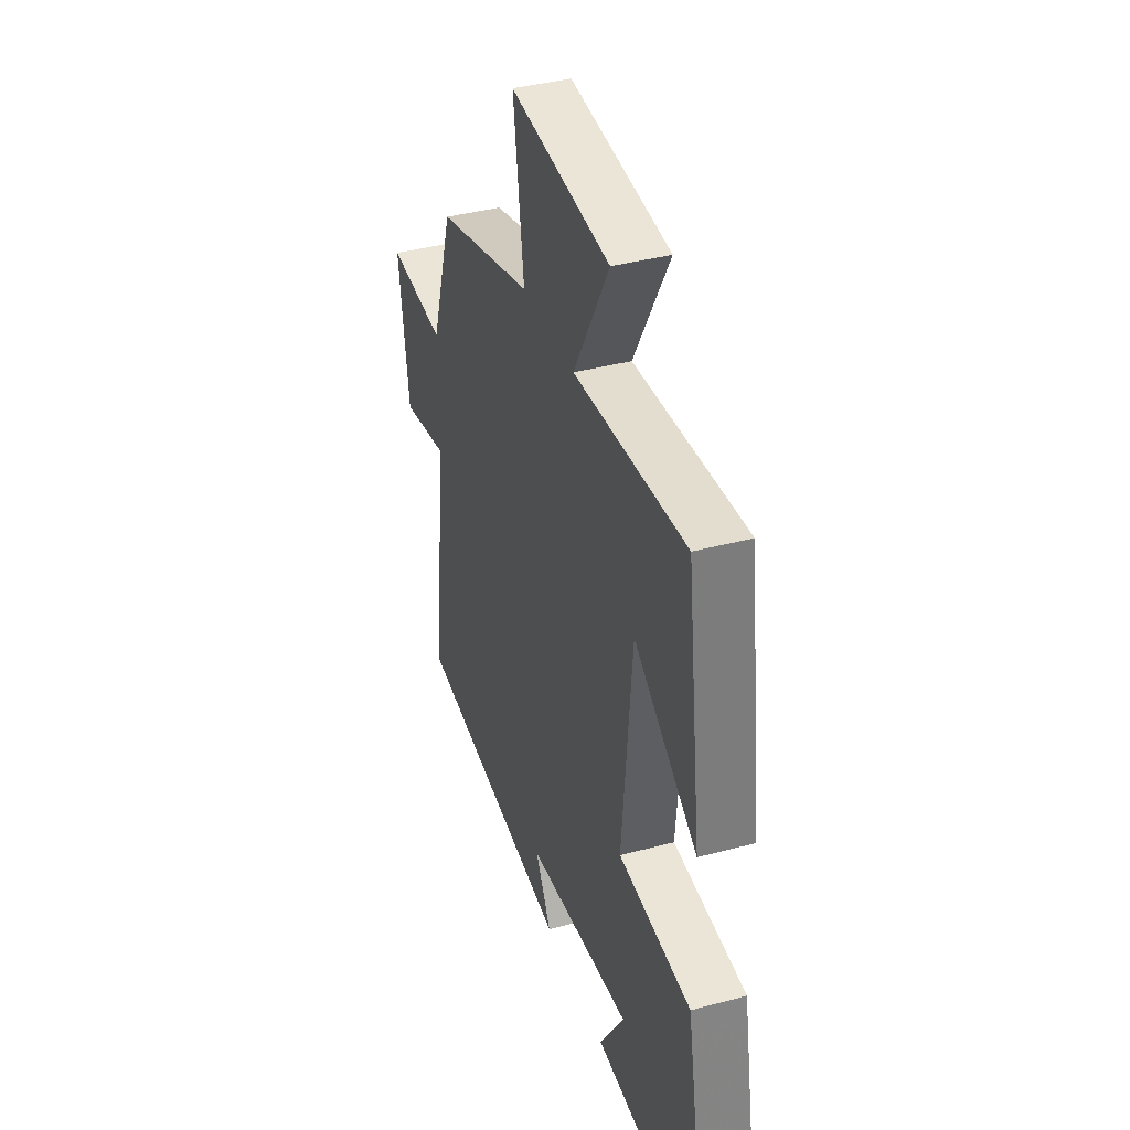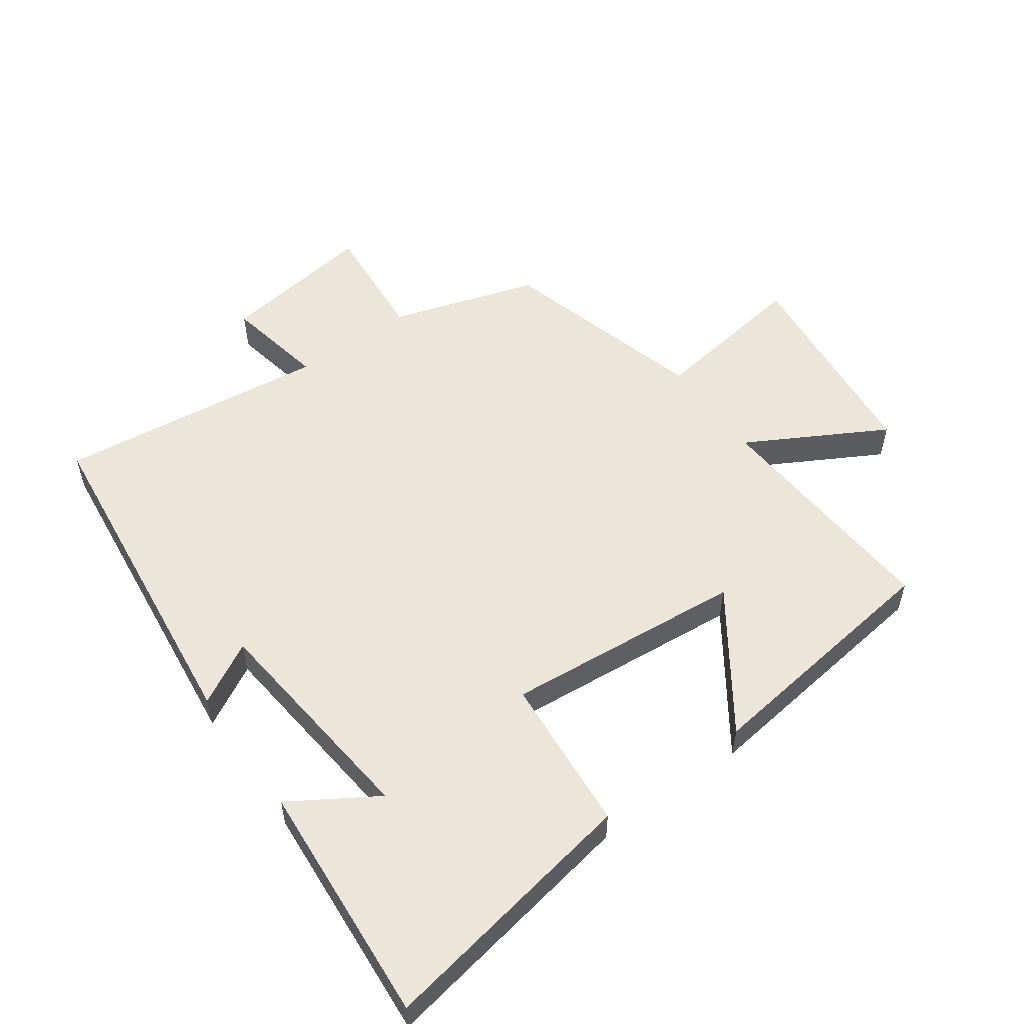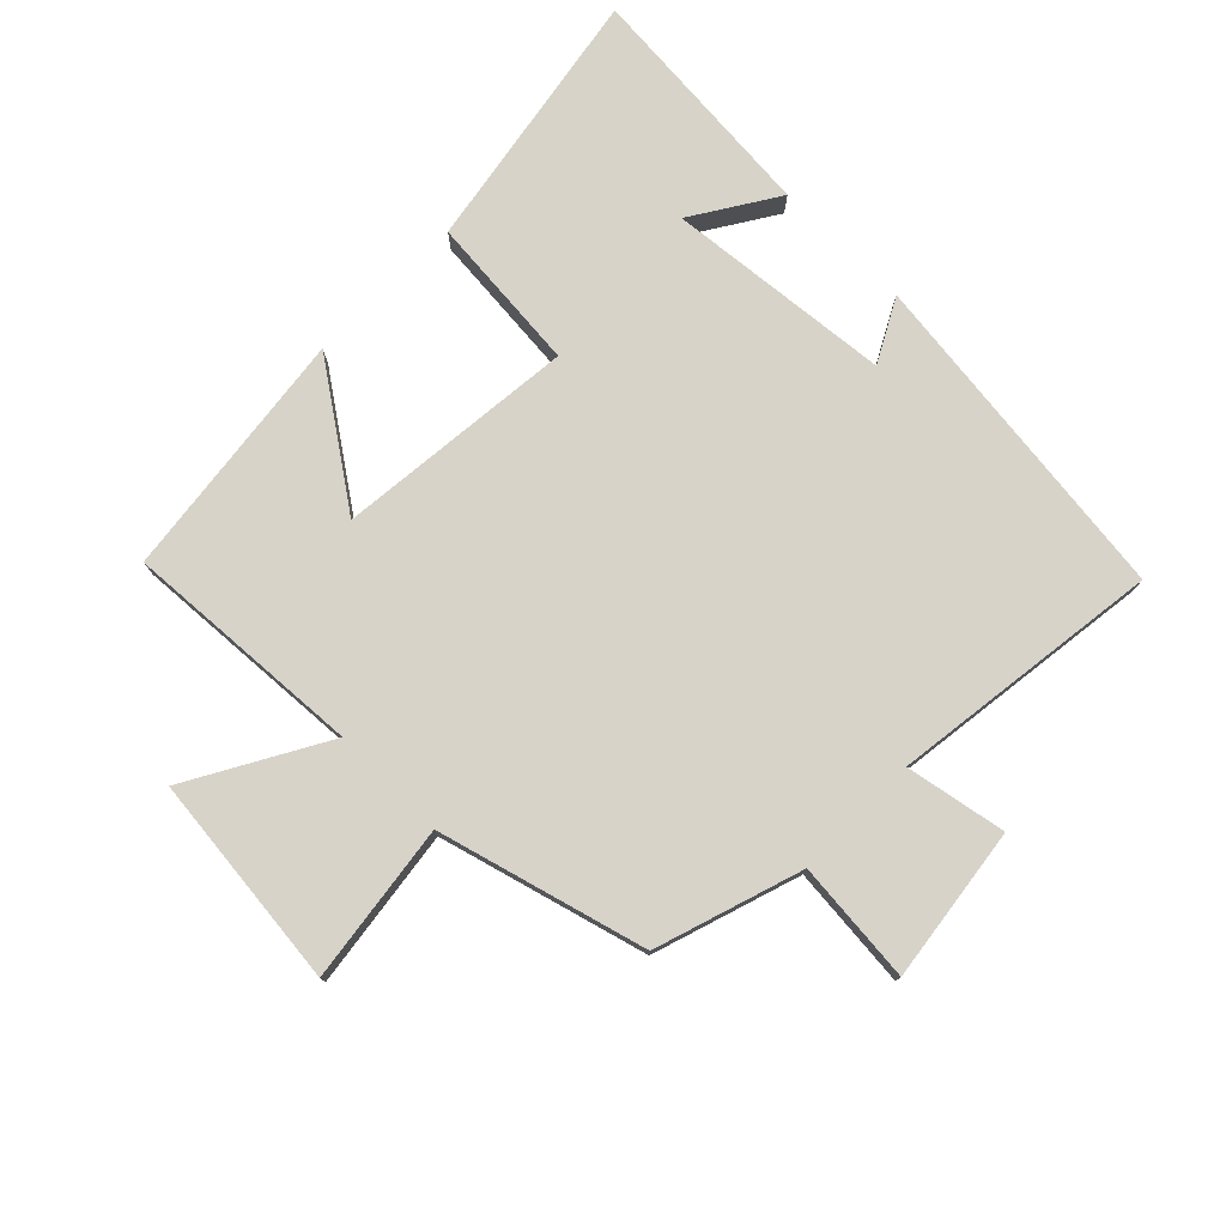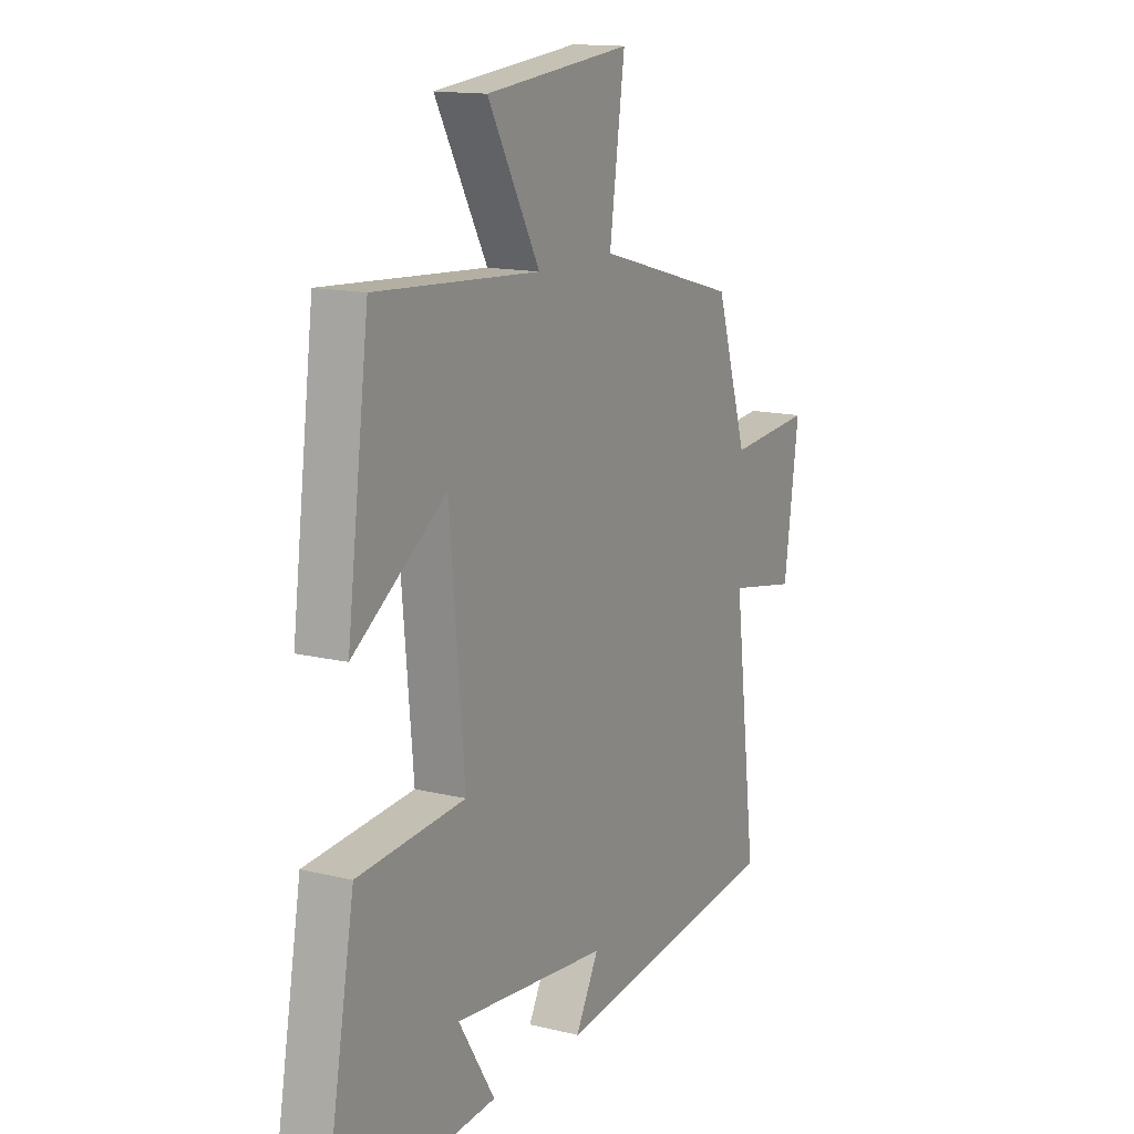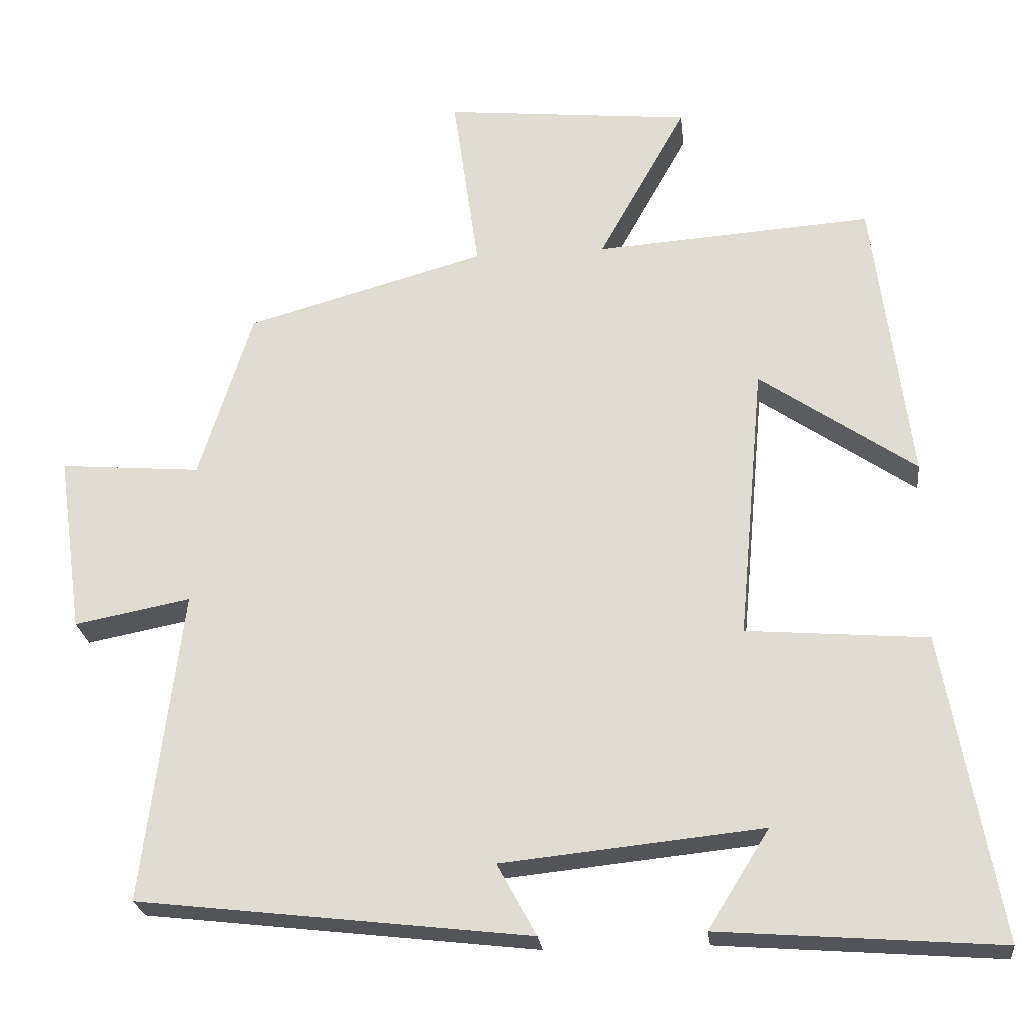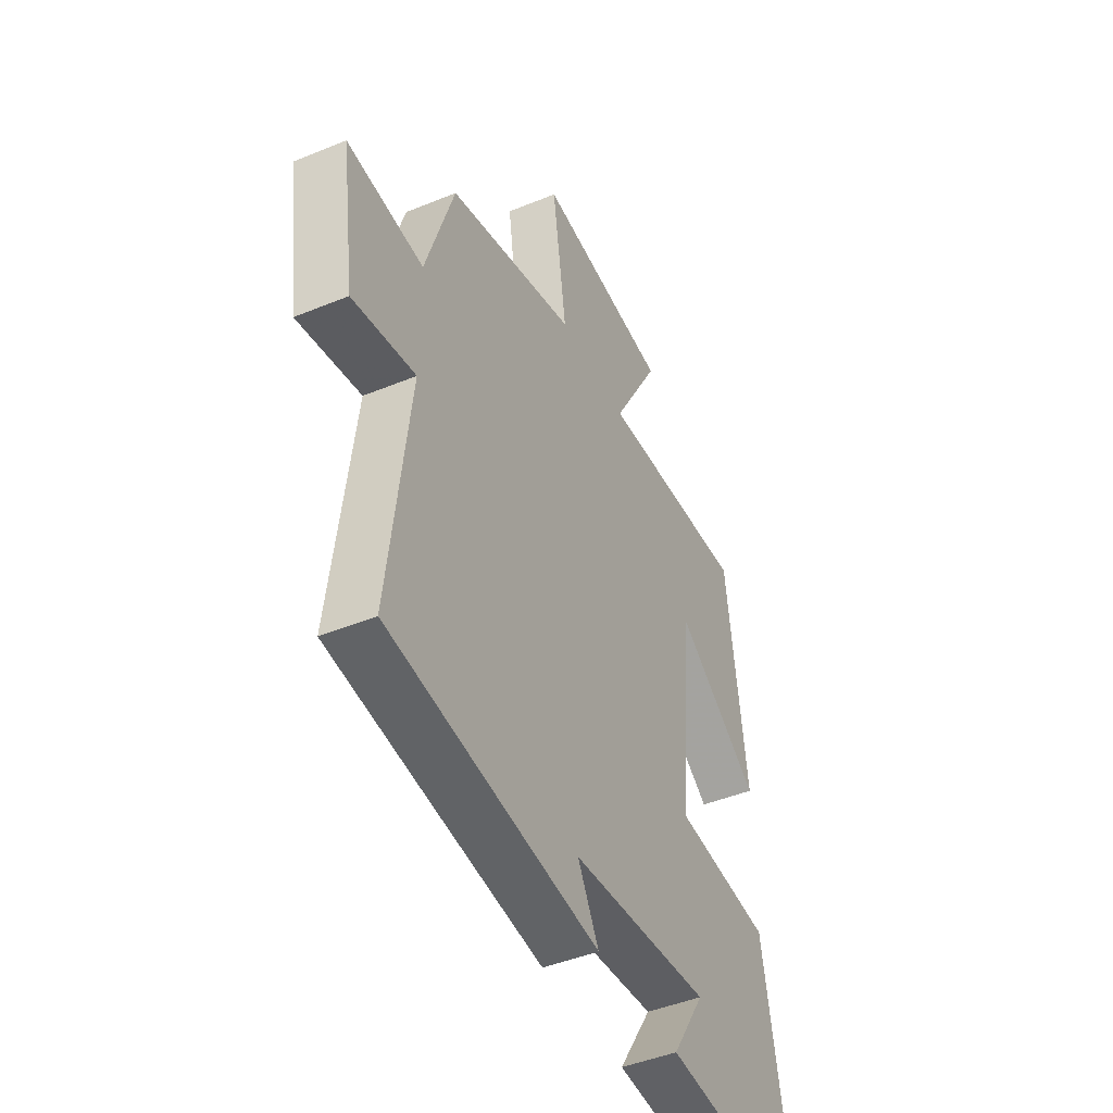
<metadata>
{"format":"obj","ext":"obj","renderer":"f3d","projection":"perspective","resolution":1024,"background":"white","views":[{"elev":38.9,"azim":-108.6,"up":"+Z"},{"elev":54.5,"azim":-125.7,"up":"+Y"},{"elev":77.1,"azim":44.9,"up":"+Y"},{"elev":14.2,"azim":-61.7,"up":"+Z"},{"elev":-24.3,"azim":-173.6,"up":"+Z"},{"elev":-45.1,"azim":115.5,"up":"+Z"}]}
</metadata>
<code>
v -0.574 0.07 -0.529
v -0.5 0.07 -0.115
v -0.255 0.07 -0.095
v -0.289 0.07 0.279
v -0.5 0.07 0.133
v -0.45 0.07 0.525
v -0.075 0.07 0.5
v -0.194 0.07 0.714
v 0.14 0.07 0.748
v 0.105 0.07 0.5
v 0.428 0.07 0.41
v 0.5 0.07 0.181
v 0.691 0.07 0.197
v 0.657 0.07 -0.045
v 0.5 0.07 -0.015
v 0.552 0.07 -0.438
v 0.022 0.07 -0.5
v 0.075 0.07 -0.403
v -0.277 0.07 -0.367
v -0.194 0.07 -0.5
v -0.574 0 -0.529
v -0.5 0 -0.115
v -0.255 0 -0.095
v -0.289 0 0.279
v -0.5 0 0.133
v -0.45 0 0.525
v -0.075 0 0.5
v -0.194 0 0.714
v 0.14 0 0.748
v 0.105 0 0.5
v 0.428 0 0.41
v 0.5 0 0.181
v 0.691 0 0.197
v 0.657 0 -0.045
v 0.5 0 -0.015
v 0.552 0 -0.438
v 0.022 0 -0.5
v 0.075 0 -0.403
v -0.277 0 -0.367
v -0.194 0 -0.5
f 19 20 1 2
f 18 19 2 3
f 15 16 17 18
f 15 18 3 4
f 12 13 14 15
f 12 15 4
f 11 12 4
f 10 11 4
f 7 8 9 10
f 7 10 4
f 4 5 6 7
f 22 21 40 39
f 23 22 39 38
f 38 37 36 35
f 24 23 38 35
f 35 34 33 32
f 24 35 32
f 24 32 31
f 24 31 30
f 30 29 28 27
f 24 30 27
f 27 26 25 24
f 1 21 22 2
f 2 22 23 3
f 3 23 24 4
f 4 24 25 5
f 5 25 26 6
f 6 26 27 7
f 7 27 28 8
f 8 28 29 9
f 9 29 30 10
f 10 30 31 11
f 11 31 32 12
f 12 32 33 13
f 13 33 34 14
f 14 34 35 15
f 15 35 36 16
f 16 36 37 17
f 17 37 38 18
f 18 38 39 19
f 19 39 40 20
f 20 40 21 1

</code>
